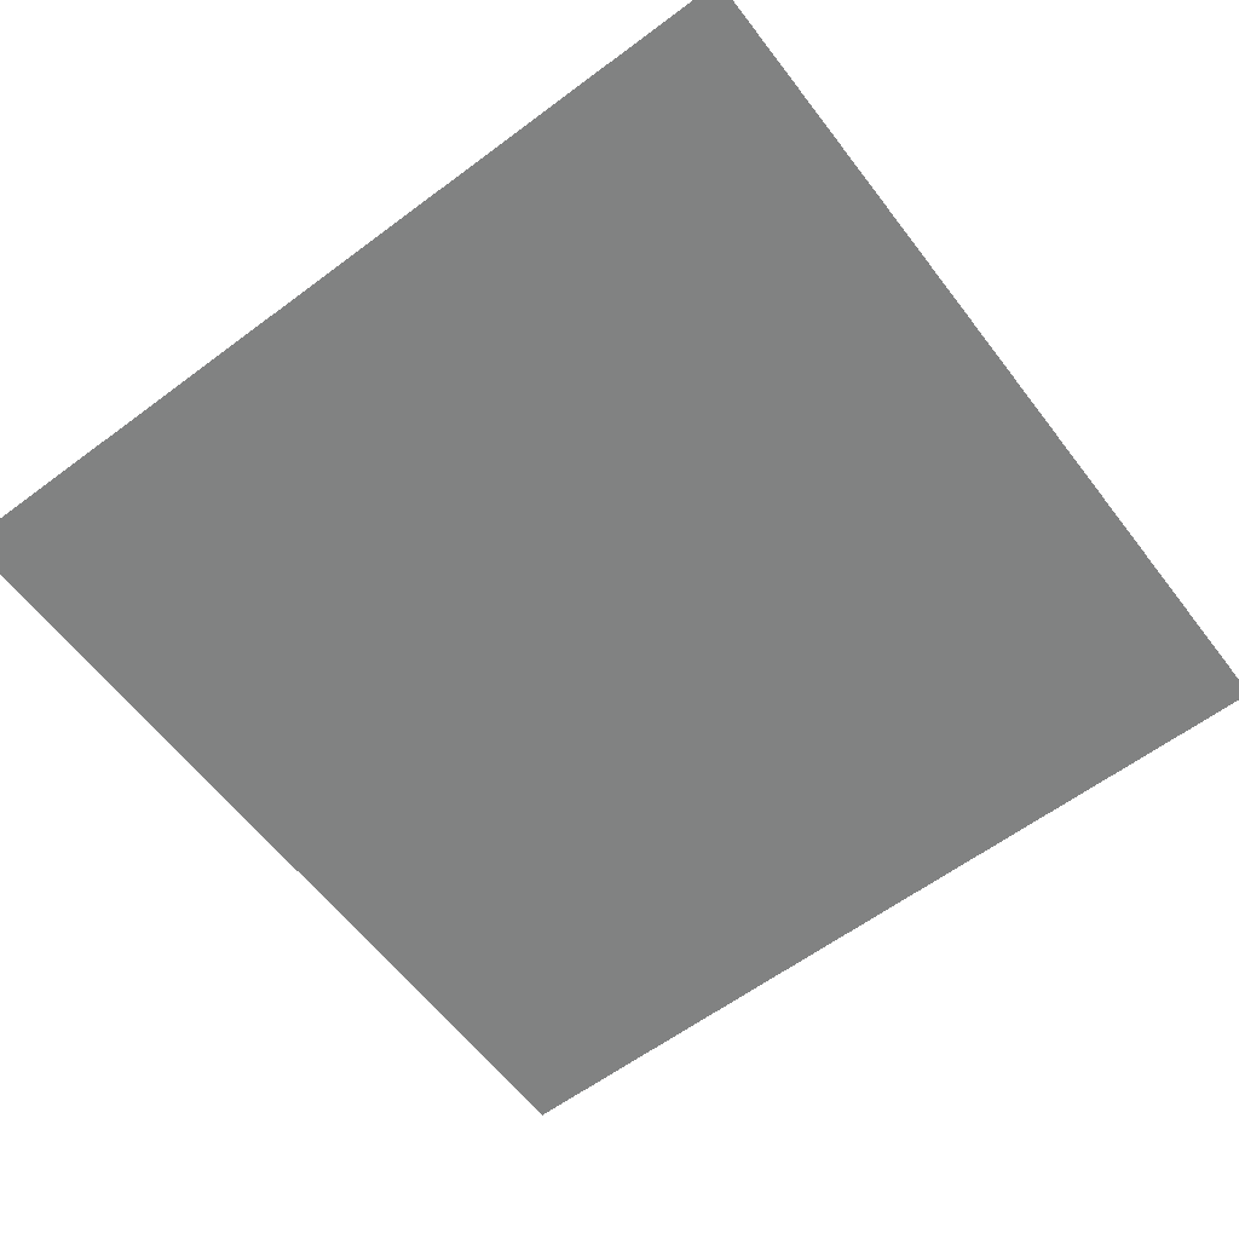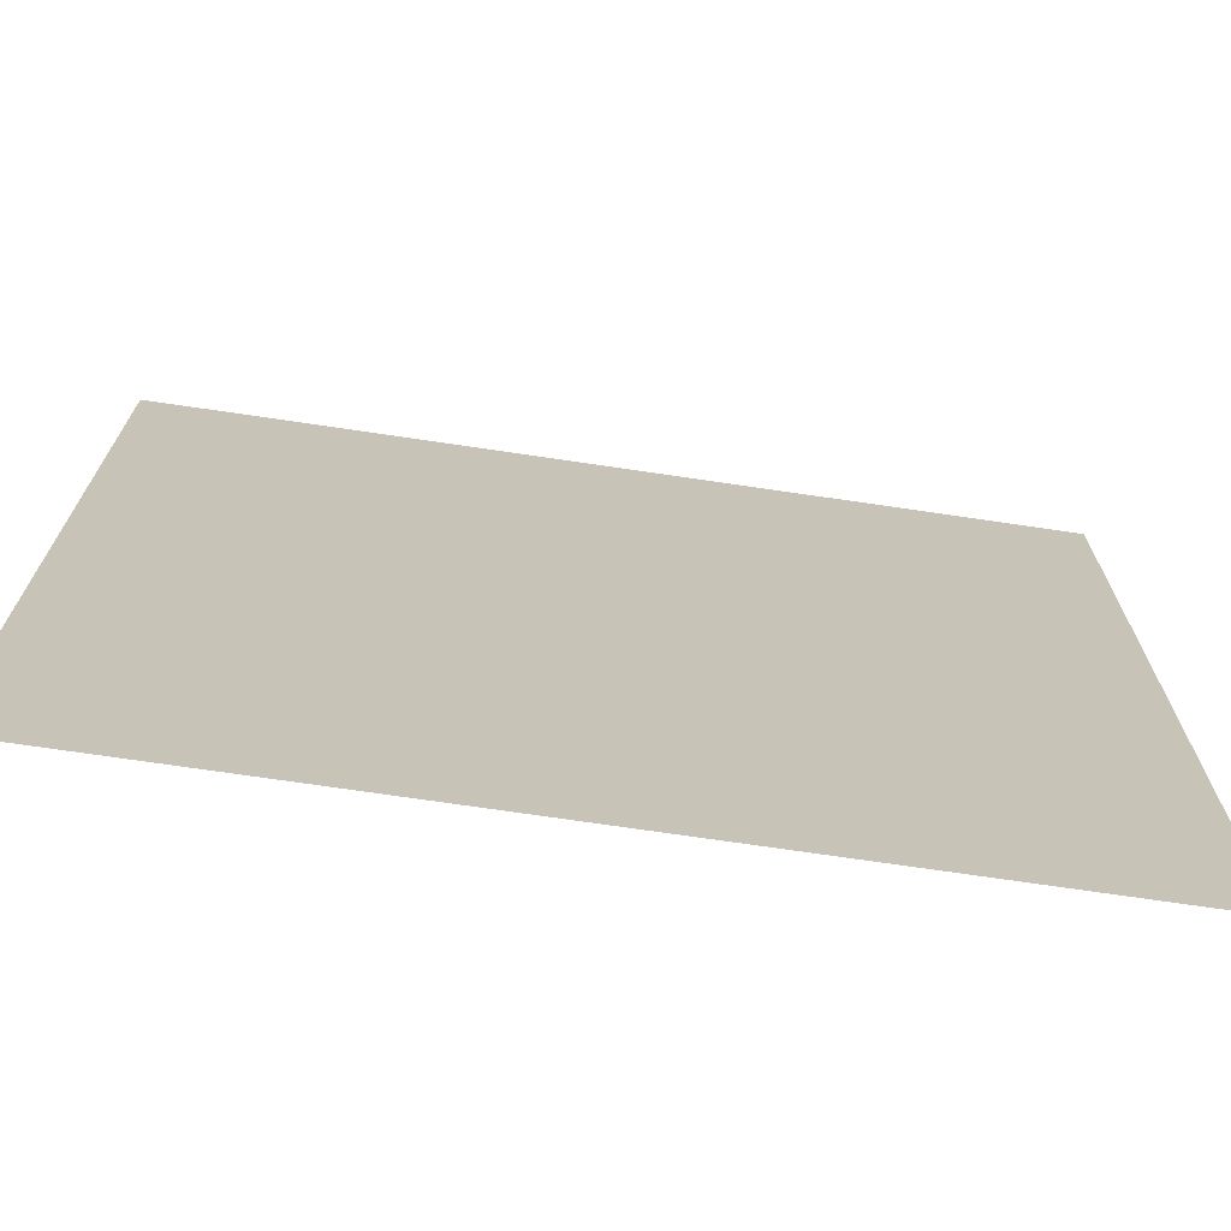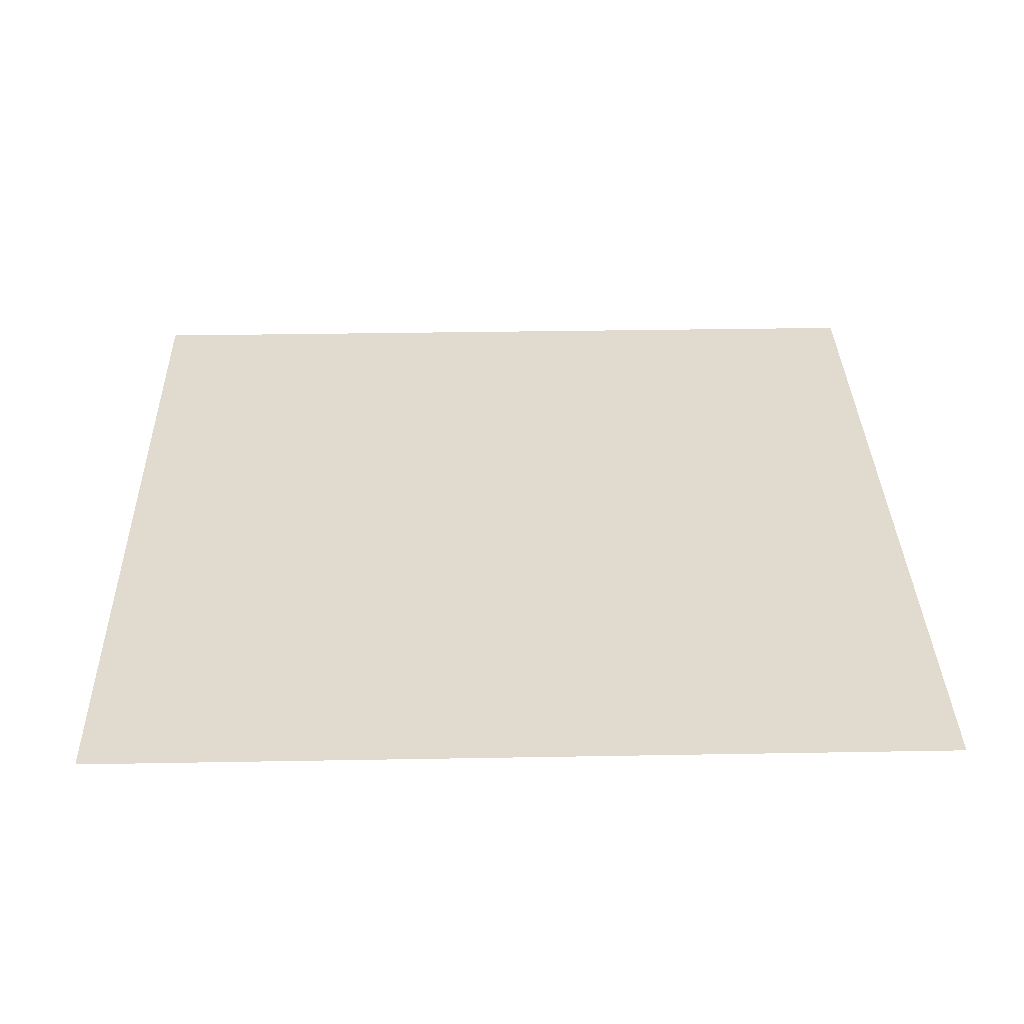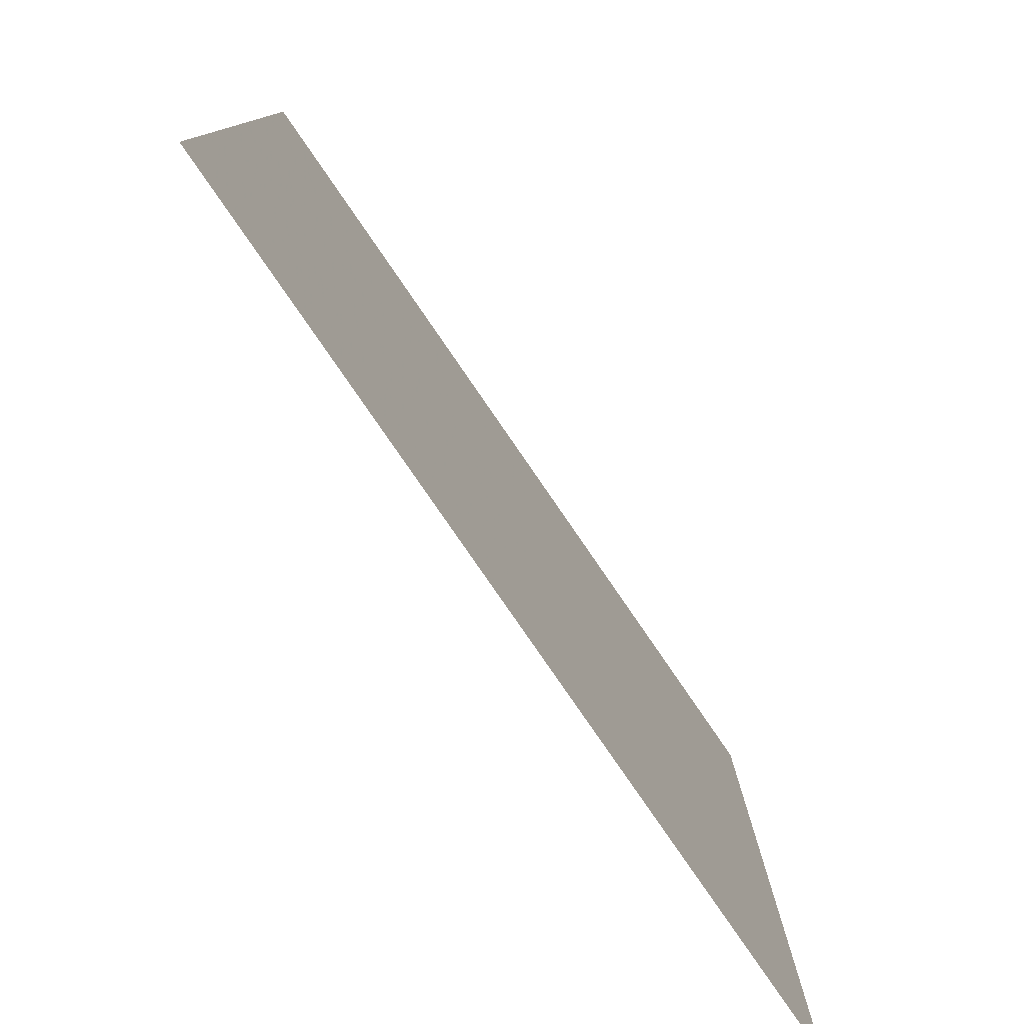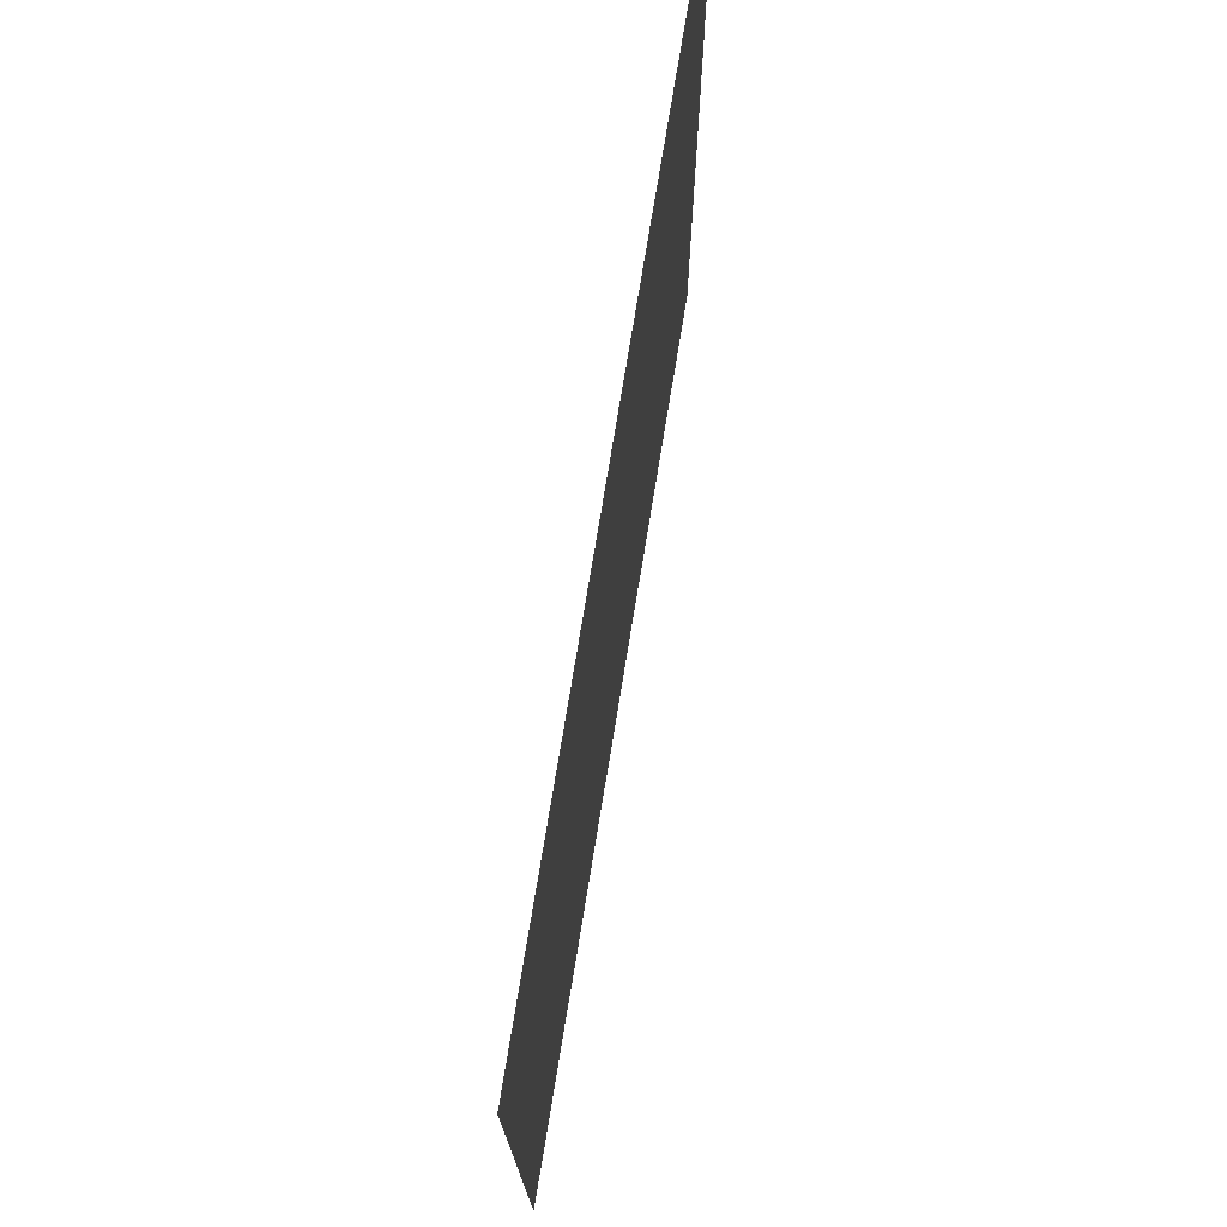
<metadata>
{"format":"obj","ext":"obj","renderer":"f3d","projection":"perspective","resolution":1024,"background":"white","views":[{"elev":-60.6,"azim":-142.7,"up":"+Z"},{"elev":-71.9,"azim":171.6,"up":"+Y"},{"elev":33.4,"azim":88.6,"up":"+Z"},{"elev":-79.6,"azim":-55.5,"up":"+Y"},{"elev":75.1,"azim":-80.7,"up":"+Y"}]}
</metadata>
<code>
v -1.3 -1.5 0
v -1.3 -1.3 0
v -1.5 -1.3 0
v -1.5 -1.5 0
v -1.1 -1.5 0
v -1.1 -1.3 0
v -0.9 -1.5 0
v -0.9 -1.3 0
v -0.7 -1.5 0
v -0.7 -1.3 0
v -0.5 -1.5 0
v -0.5 -1.3 0
v -0.3 -1.5 0
v -0.3 -1.3 0
v -0.1 -1.5 0
v -0.1 -1.3 0
v 0.1 -1.5 0
v 0.1 -1.3 0
v 0.3 -1.5 0
v 0.3 -1.3 0
v 0.5 -1.5 0
v 0.5 -1.3 0
v 0.7 -1.5 0
v 0.7 -1.3 0
v 0.9 -1.5 0
v 0.9 -1.3 0
v 1.1 -1.5 0
v 1.1 -1.3 0
v 1.3 -1.5 0
v 1.3 -1.3 0
v 1.5 -1.5 0
v 1.5 -1.3 0
v -1.3 -1.1 0
v -1.5 -1.1 0
v -1.1 -1.1 0
v -0.9 -1.1 0
v -0.7 -1.1 0
v -0.5 -1.1 0
v -0.3 -1.1 0
v -0.1 -1.1 0
v 0.1 -1.1 0
v 0.3 -1.1 0
v 0.5 -1.1 0
v 0.7 -1.1 0
v 0.9 -1.1 0
v 1.1 -1.1 0
v 1.3 -1.1 0
v 1.5 -1.1 0
v -1.3 -0.9 0
v -1.5 -0.9 0
v -1.1 -0.9 0
v -0.9 -0.9 0
v -0.7 -0.9 0
v -0.5 -0.9 0
v -0.3 -0.9 0
v -0.1 -0.9 0
v 0.1 -0.9 0
v 0.3 -0.9 0
v 0.5 -0.9 0
v 0.7 -0.9 0
v 0.9 -0.9 0
v 1.1 -0.9 0
v 1.3 -0.9 0
v 1.5 -0.9 0
v -1.3 -0.7 0
v -1.5 -0.7 0
v -1.1 -0.7 0
v -0.9 -0.7 0
v -0.7 -0.7 0
v -0.5 -0.7 0
v -0.3 -0.7 0
v -0.1 -0.7 0
v 0.1 -0.7 0
v 0.3 -0.7 0
v 0.5 -0.7 0
v 0.7 -0.7 0
v 0.9 -0.7 0
v 1.1 -0.7 0
v 1.3 -0.7 0
v 1.5 -0.7 0
v -1.3 -0.5 0
v -1.5 -0.5 0
v -1.1 -0.5 0
v -0.9 -0.5 0
v -0.7 -0.5 0
v -0.5 -0.5 0
v -0.3 -0.5 0
v -0.1 -0.5 0
v 0.1 -0.5 0
v 0.3 -0.5 0
v 0.5 -0.5 0
v 0.7 -0.5 0
v 0.9 -0.5 0
v 1.1 -0.5 0
v 1.3 -0.5 0
v 1.5 -0.5 0
v -1.3 -0.3 0
v -1.5 -0.3 0
v -1.1 -0.3 0
v -0.9 -0.3 0
v -0.7 -0.3 0
v -0.5 -0.3 0
v -0.3 -0.3 0
v -0.1 -0.3 0
v 0.1 -0.3 0
v 0.3 -0.3 0
v 0.5 -0.3 0
v 0.7 -0.3 0
v 0.9 -0.3 0
v 1.1 -0.3 0
v 1.3 -0.3 0
v 1.5 -0.3 0
v -1.3 -0.1 0
v -1.5 -0.1 0
v -1.1 -0.1 0
v -0.9 -0.1 0
v -0.7 -0.1 0
v -0.5 -0.1 0
v -0.3 -0.1 0
v -0.1 -0.1 0
v 0.1 -0.1 0
v 0.3 -0.1 0
v 0.5 -0.1 0
v 0.7 -0.1 0
v 0.9 -0.1 0
v 1.1 -0.1 0
v 1.3 -0.1 0
v 1.5 -0.1 0
v -1.3 0.1 0
v -1.5 0.1 0
v -1.1 0.1 0
v -0.9 0.1 0
v -0.7 0.1 0
v -0.5 0.1 0
v -0.3 0.1 0
v -0.1 0.1 0
v 0.1 0.1 0
v 0.3 0.1 0
v 0.5 0.1 0
v 0.7 0.1 0
v 0.9 0.1 0
v 1.1 0.1 0
v 1.3 0.1 0
v 1.5 0.1 0
v -1.3 0.3 0
v -1.5 0.3 0
v -1.1 0.3 0
v -0.9 0.3 0
v -0.7 0.3 0
v -0.5 0.3 0
v -0.3 0.3 0
v -0.1 0.3 0
v 0.1 0.3 0
v 0.3 0.3 0
v 0.5 0.3 0
v 0.7 0.3 0
v 0.9 0.3 0
v 1.1 0.3 0
v 1.3 0.3 0
v 1.5 0.3 0
v -1.3 0.5 0
v -1.5 0.5 0
v -1.1 0.5 0
v -0.9 0.5 0
v -0.7 0.5 0
v -0.5 0.5 0
v -0.3 0.5 0
v -0.1 0.5 0
v 0.1 0.5 0
v 0.3 0.5 0
v 0.5 0.5 0
v 0.7 0.5 0
v 0.9 0.5 0
v 1.1 0.5 0
v 1.3 0.5 0
v 1.5 0.5 0
v -1.3 0.7 0
v -1.5 0.7 0
v -1.1 0.7 0
v -0.9 0.7 0
v -0.7 0.7 0
v -0.5 0.7 0
v -0.3 0.7 0
v -0.1 0.7 0
v 0.1 0.7 0
v 0.3 0.7 0
v 0.5 0.7 0
v 0.7 0.7 0
v 0.9 0.7 0
v 1.1 0.7 0
v 1.3 0.7 0
v 1.5 0.7 0
v -1.3 0.9 0
v -1.5 0.9 0
v -1.1 0.9 0
v -0.9 0.9 0
v -0.7 0.9 0
v -0.5 0.9 0
v -0.3 0.9 0
v -0.1 0.9 0
v 0.1 0.9 0
v 0.3 0.9 0
v 0.5 0.9 0
v 0.7 0.9 0
v 0.9 0.9 0
v 1.1 0.9 0
v 1.3 0.9 0
v 1.5 0.9 0
v -1.3 1.1 0
v -1.5 1.1 0
v -1.1 1.1 0
v -0.9 1.1 0
v -0.7 1.1 0
v -0.5 1.1 0
v -0.3 1.1 0
v -0.1 1.1 0
v 0.1 1.1 0
v 0.3 1.1 0
v 0.5 1.1 0
v 0.7 1.1 0
v 0.9 1.1 0
v 1.1 1.1 0
v 1.3 1.1 0
v 1.5 1.1 0
v -1.3 1.3 0
v -1.5 1.3 0
v -1.1 1.3 0
v -0.9 1.3 0
v -0.7 1.3 0
v -0.5 1.3 0
v -0.3 1.3 0
v -0.1 1.3 0
v 0.1 1.3 0
v 0.3 1.3 0
v 0.5 1.3 0
v 0.7 1.3 0
v 0.9 1.3 0
v 1.1 1.3 0
v 1.3 1.3 0
v 1.5 1.3 0
v -1.3 1.5 0
v -1.5 1.5 0
v -1.1 1.5 0
v -0.9 1.5 0
v -0.7 1.5 0
v -0.5 1.5 0
v -0.3 1.5 0
v -0.1 1.5 0
v 0.1 1.5 0
v 0.3 1.5 0
v 0.5 1.5 0
v 0.7 1.5 0
v 0.9 1.5 0
v 1.1 1.5 0
v 1.3 1.5 0
v 1.5 1.5 0
f 1 2 3
f 1 3 4
f 5 6 2
f 5 2 1
f 7 8 6
f 7 6 5
f 9 10 8
f 9 8 7
f 11 12 10
f 11 10 9
f 13 14 12
f 13 12 11
f 15 16 14
f 15 14 13
f 17 18 16
f 17 16 15
f 19 20 18
f 19 18 17
f 21 22 20
f 21 20 19
f 23 24 22
f 23 22 21
f 25 26 24
f 25 24 23
f 27 28 26
f 27 26 25
f 29 30 28
f 29 28 27
f 31 32 30
f 31 30 29
f 2 33 34
f 2 34 3
f 6 35 33
f 6 33 2
f 8 36 35
f 8 35 6
f 10 37 36
f 10 36 8
f 12 38 37
f 12 37 10
f 14 39 38
f 14 38 12
f 16 40 39
f 16 39 14
f 18 41 40
f 18 40 16
f 20 42 41
f 20 41 18
f 22 43 42
f 22 42 20
f 24 44 43
f 24 43 22
f 26 45 44
f 26 44 24
f 28 46 45
f 28 45 26
f 30 47 46
f 30 46 28
f 32 48 47
f 32 47 30
f 33 49 50
f 33 50 34
f 35 51 49
f 35 49 33
f 36 52 51
f 36 51 35
f 37 53 52
f 37 52 36
f 38 54 53
f 38 53 37
f 39 55 54
f 39 54 38
f 40 56 55
f 40 55 39
f 41 57 56
f 41 56 40
f 42 58 57
f 42 57 41
f 43 59 58
f 43 58 42
f 44 60 59
f 44 59 43
f 45 61 60
f 45 60 44
f 46 62 61
f 46 61 45
f 47 63 62
f 47 62 46
f 48 64 63
f 48 63 47
f 49 65 66
f 49 66 50
f 51 67 65
f 51 65 49
f 52 68 67
f 52 67 51
f 53 69 68
f 53 68 52
f 54 70 69
f 54 69 53
f 55 71 70
f 55 70 54
f 56 72 71
f 56 71 55
f 57 73 72
f 57 72 56
f 58 74 73
f 58 73 57
f 59 75 74
f 59 74 58
f 60 76 75
f 60 75 59
f 61 77 76
f 61 76 60
f 62 78 77
f 62 77 61
f 63 79 78
f 63 78 62
f 64 80 79
f 64 79 63
f 65 81 82
f 65 82 66
f 67 83 81
f 67 81 65
f 68 84 83
f 68 83 67
f 69 85 84
f 69 84 68
f 70 86 85
f 70 85 69
f 71 87 86
f 71 86 70
f 72 88 87
f 72 87 71
f 73 89 88
f 73 88 72
f 74 90 89
f 74 89 73
f 75 91 90
f 75 90 74
f 76 92 91
f 76 91 75
f 77 93 92
f 77 92 76
f 78 94 93
f 78 93 77
f 79 95 94
f 79 94 78
f 80 96 95
f 80 95 79
f 81 97 98
f 81 98 82
f 83 99 97
f 83 97 81
f 84 100 99
f 84 99 83
f 85 101 100
f 85 100 84
f 86 102 101
f 86 101 85
f 87 103 102
f 87 102 86
f 88 104 103
f 88 103 87
f 89 105 104
f 89 104 88
f 90 106 105
f 90 105 89
f 91 107 106
f 91 106 90
f 92 108 107
f 92 107 91
f 93 109 108
f 93 108 92
f 94 110 109
f 94 109 93
f 95 111 110
f 95 110 94
f 96 112 111
f 96 111 95
f 97 113 114
f 97 114 98
f 99 115 113
f 99 113 97
f 100 116 115
f 100 115 99
f 101 117 116
f 101 116 100
f 102 118 117
f 102 117 101
f 103 119 118
f 103 118 102
f 104 120 119
f 104 119 103
f 105 121 120
f 105 120 104
f 106 122 121
f 106 121 105
f 107 123 122
f 107 122 106
f 108 124 123
f 108 123 107
f 109 125 124
f 109 124 108
f 110 126 125
f 110 125 109
f 111 127 126
f 111 126 110
f 112 128 127
f 112 127 111
f 113 129 130
f 113 130 114
f 115 131 129
f 115 129 113
f 116 132 131
f 116 131 115
f 117 133 132
f 117 132 116
f 118 134 133
f 118 133 117
f 119 135 134
f 119 134 118
f 120 136 135
f 120 135 119
f 121 137 136
f 121 136 120
f 122 138 137
f 122 137 121
f 123 139 138
f 123 138 122
f 124 140 139
f 124 139 123
f 125 141 140
f 125 140 124
f 126 142 141
f 126 141 125
f 127 143 142
f 127 142 126
f 128 144 143
f 128 143 127
f 129 145 146
f 129 146 130
f 131 147 145
f 131 145 129
f 132 148 147
f 132 147 131
f 133 149 148
f 133 148 132
f 134 150 149
f 134 149 133
f 135 151 150
f 135 150 134
f 136 152 151
f 136 151 135
f 137 153 152
f 137 152 136
f 138 154 153
f 138 153 137
f 139 155 154
f 139 154 138
f 140 156 155
f 140 155 139
f 141 157 156
f 141 156 140
f 142 158 157
f 142 157 141
f 143 159 158
f 143 158 142
f 144 160 159
f 144 159 143
f 145 161 162
f 145 162 146
f 147 163 161
f 147 161 145
f 148 164 163
f 148 163 147
f 149 165 164
f 149 164 148
f 150 166 165
f 150 165 149
f 151 167 166
f 151 166 150
f 152 168 167
f 152 167 151
f 153 169 168
f 153 168 152
f 154 170 169
f 154 169 153
f 155 171 170
f 155 170 154
f 156 172 171
f 156 171 155
f 157 173 172
f 157 172 156
f 158 174 173
f 158 173 157
f 159 175 174
f 159 174 158
f 160 176 175
f 160 175 159
f 161 177 178
f 161 178 162
f 163 179 177
f 163 177 161
f 164 180 179
f 164 179 163
f 165 181 180
f 165 180 164
f 166 182 181
f 166 181 165
f 167 183 182
f 167 182 166
f 168 184 183
f 168 183 167
f 169 185 184
f 169 184 168
f 170 186 185
f 170 185 169
f 171 187 186
f 171 186 170
f 172 188 187
f 172 187 171
f 173 189 188
f 173 188 172
f 174 190 189
f 174 189 173
f 175 191 190
f 175 190 174
f 176 192 191
f 176 191 175
f 177 193 194
f 177 194 178
f 179 195 193
f 179 193 177
f 180 196 195
f 180 195 179
f 181 197 196
f 181 196 180
f 182 198 197
f 182 197 181
f 183 199 198
f 183 198 182
f 184 200 199
f 184 199 183
f 185 201 200
f 185 200 184
f 186 202 201
f 186 201 185
f 187 203 202
f 187 202 186
f 188 204 203
f 188 203 187
f 189 205 204
f 189 204 188
f 190 206 205
f 190 205 189
f 191 207 206
f 191 206 190
f 192 208 207
f 192 207 191
f 193 209 210
f 193 210 194
f 195 211 209
f 195 209 193
f 196 212 211
f 196 211 195
f 197 213 212
f 197 212 196
f 198 214 213
f 198 213 197
f 199 215 214
f 199 214 198
f 200 216 215
f 200 215 199
f 201 217 216
f 201 216 200
f 202 218 217
f 202 217 201
f 203 219 218
f 203 218 202
f 204 220 219
f 204 219 203
f 205 221 220
f 205 220 204
f 206 222 221
f 206 221 205
f 207 223 222
f 207 222 206
f 208 224 223
f 208 223 207
f 209 225 226
f 209 226 210
f 211 227 225
f 211 225 209
f 212 228 227
f 212 227 211
f 213 229 228
f 213 228 212
f 214 230 229
f 214 229 213
f 215 231 230
f 215 230 214
f 216 232 231
f 216 231 215
f 217 233 232
f 217 232 216
f 218 234 233
f 218 233 217
f 219 235 234
f 219 234 218
f 220 236 235
f 220 235 219
f 221 237 236
f 221 236 220
f 222 238 237
f 222 237 221
f 223 239 238
f 223 238 222
f 224 240 239
f 224 239 223
f 225 241 242
f 225 242 226
f 227 243 241
f 227 241 225
f 228 244 243
f 228 243 227
f 229 245 244
f 229 244 228
f 230 246 245
f 230 245 229
f 231 247 246
f 231 246 230
f 232 248 247
f 232 247 231
f 233 249 248
f 233 248 232
f 234 250 249
f 234 249 233
f 235 251 250
f 235 250 234
f 236 252 251
f 236 251 235
f 237 253 252
f 237 252 236
f 238 254 253
f 238 253 237
f 239 255 254
f 239 254 238
f 240 256 255
f 240 255 239

</code>
